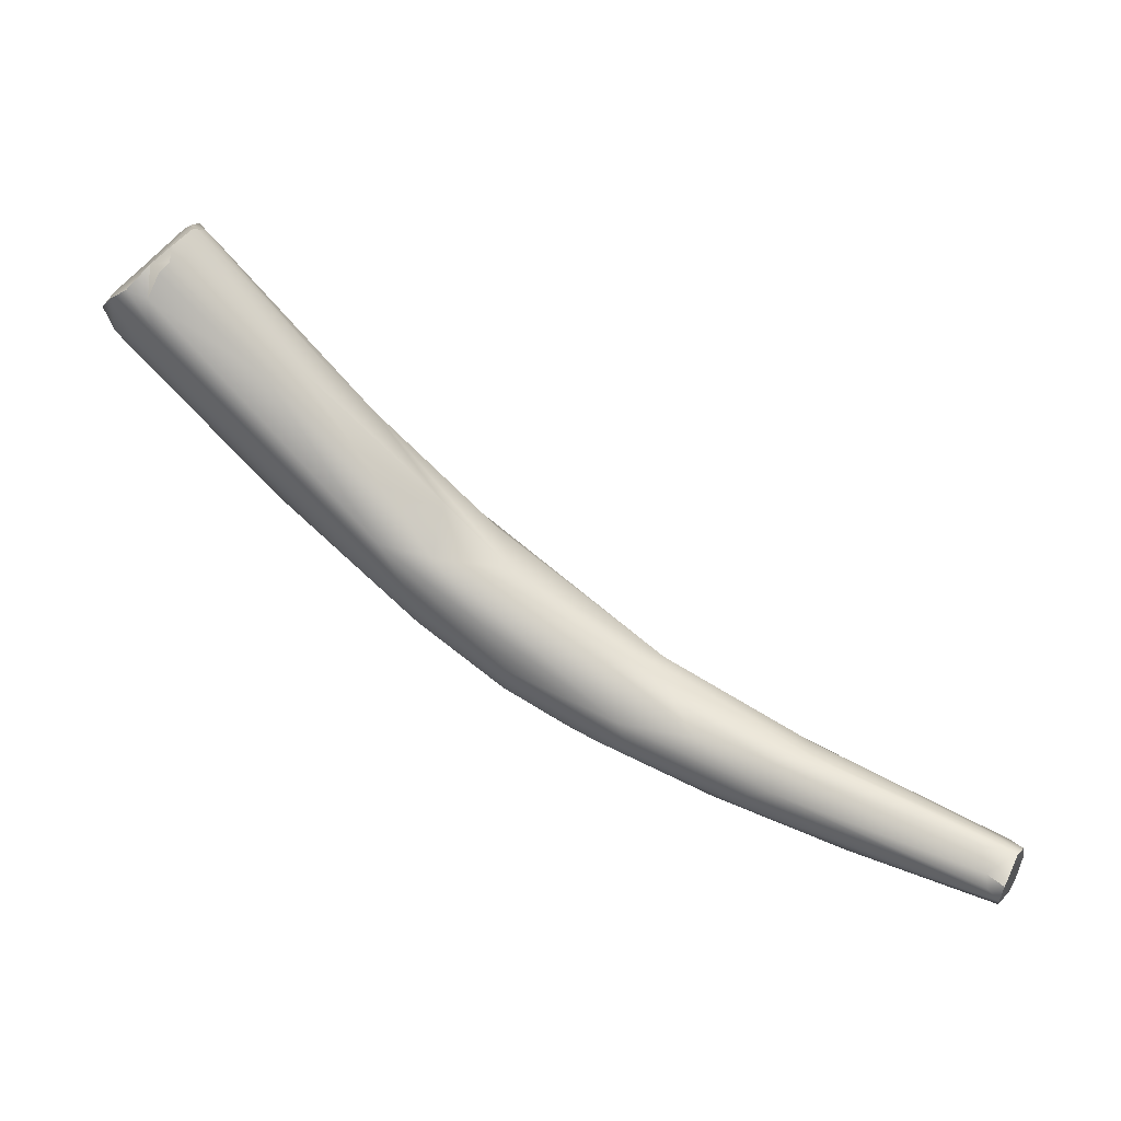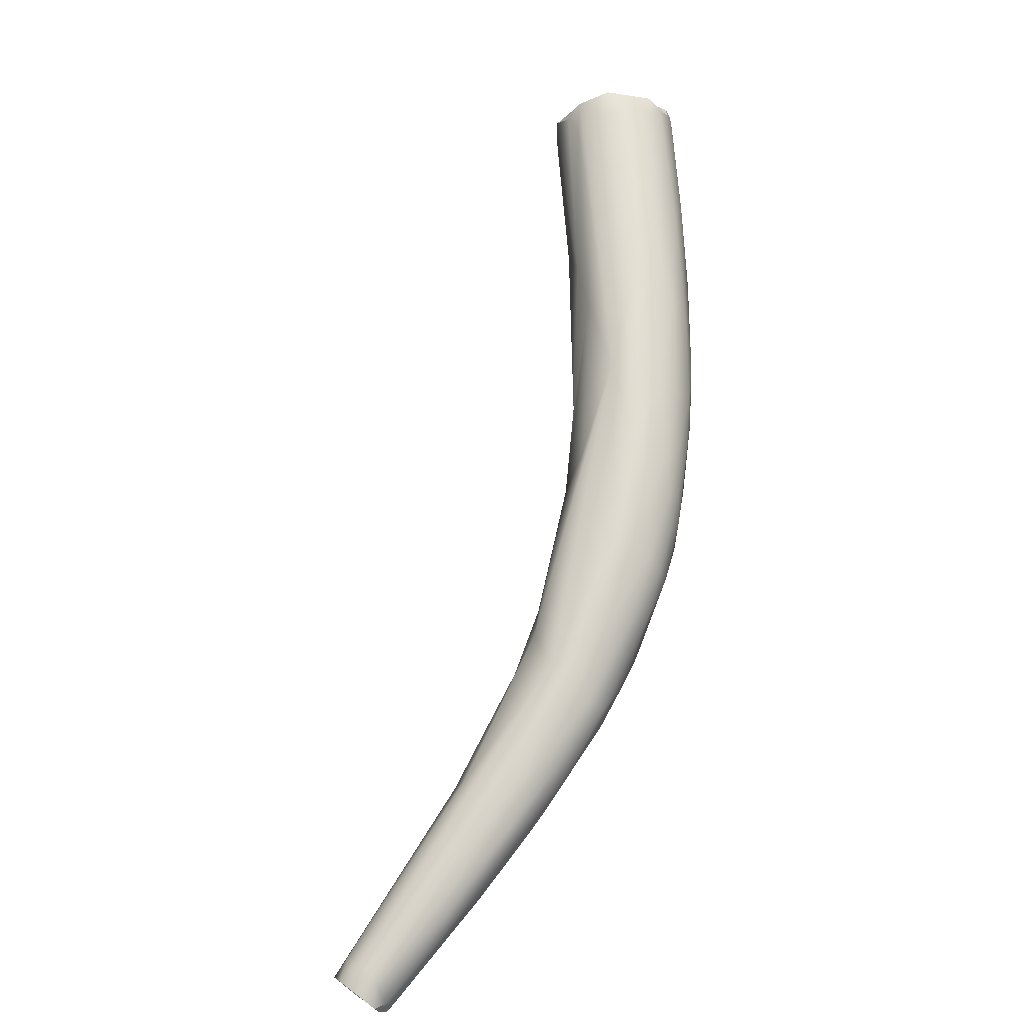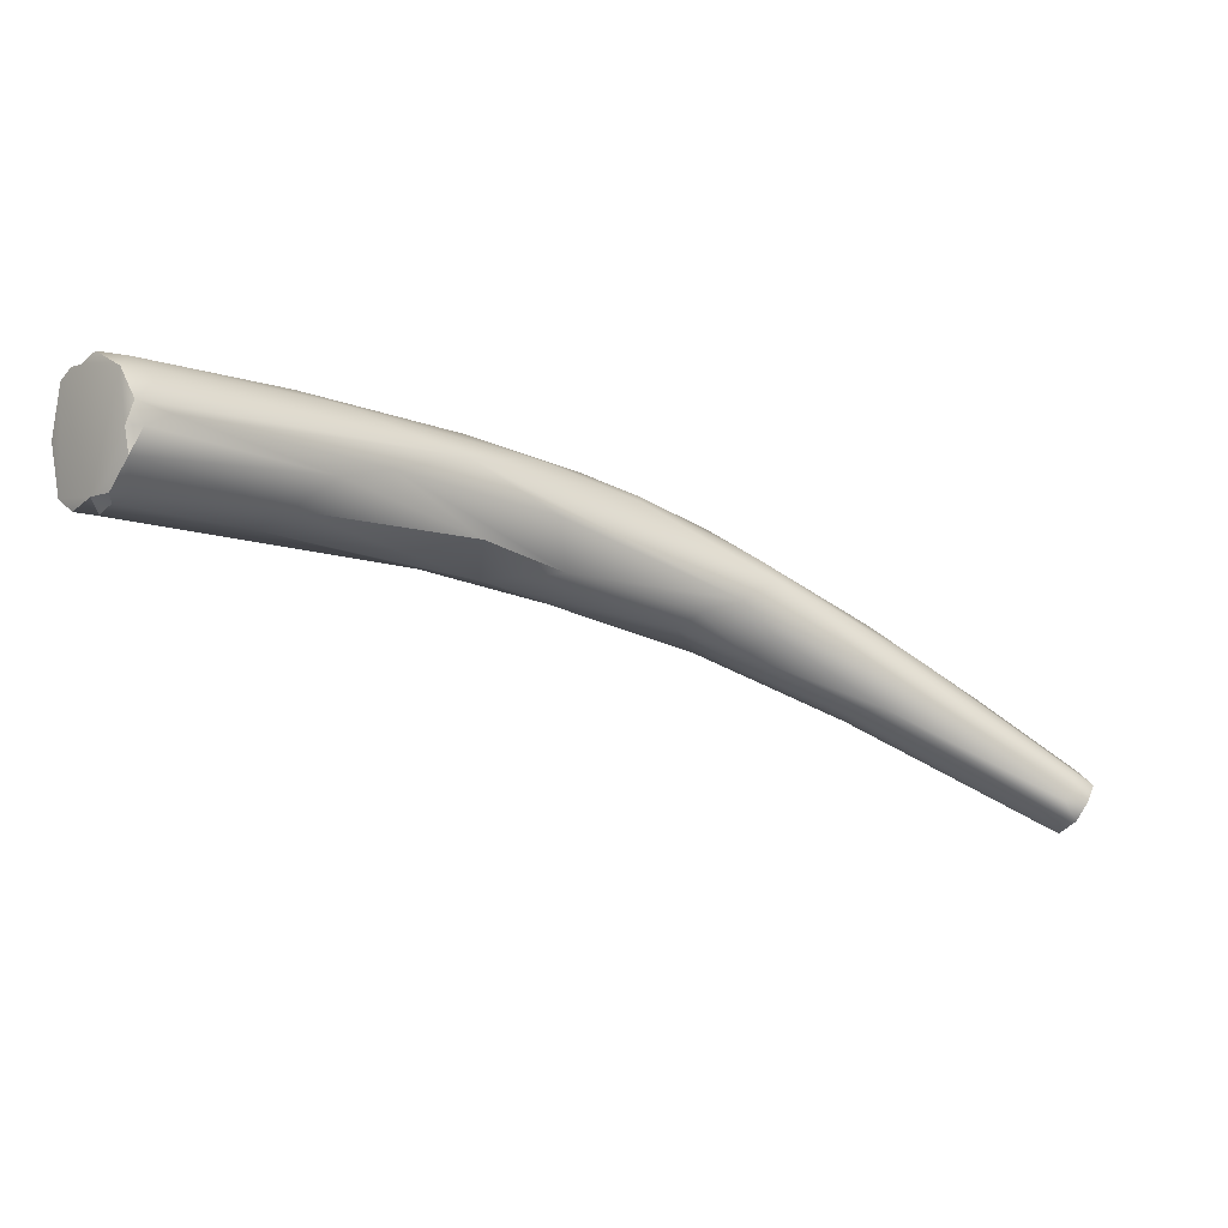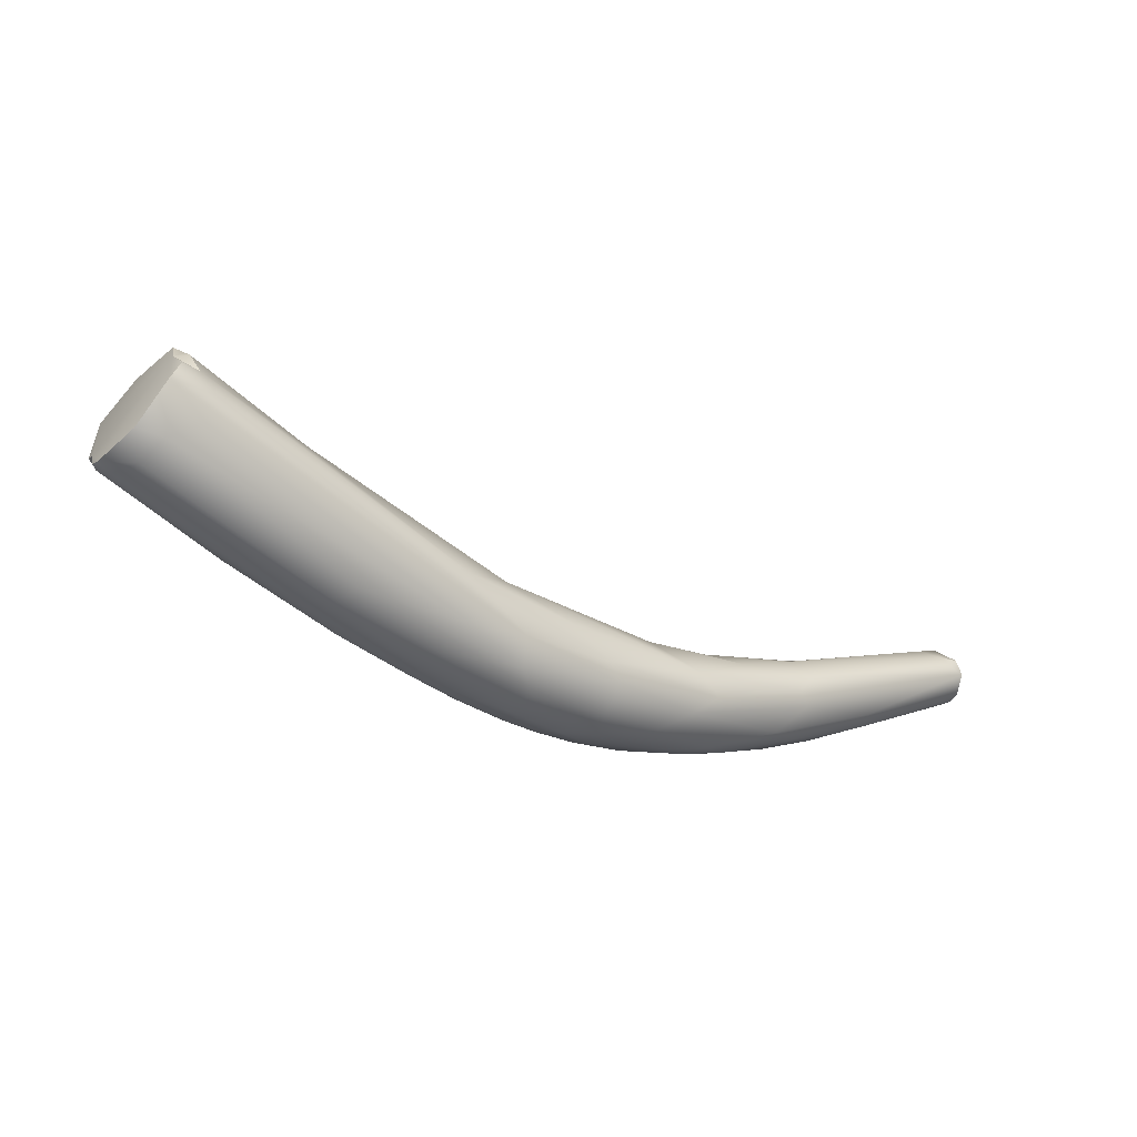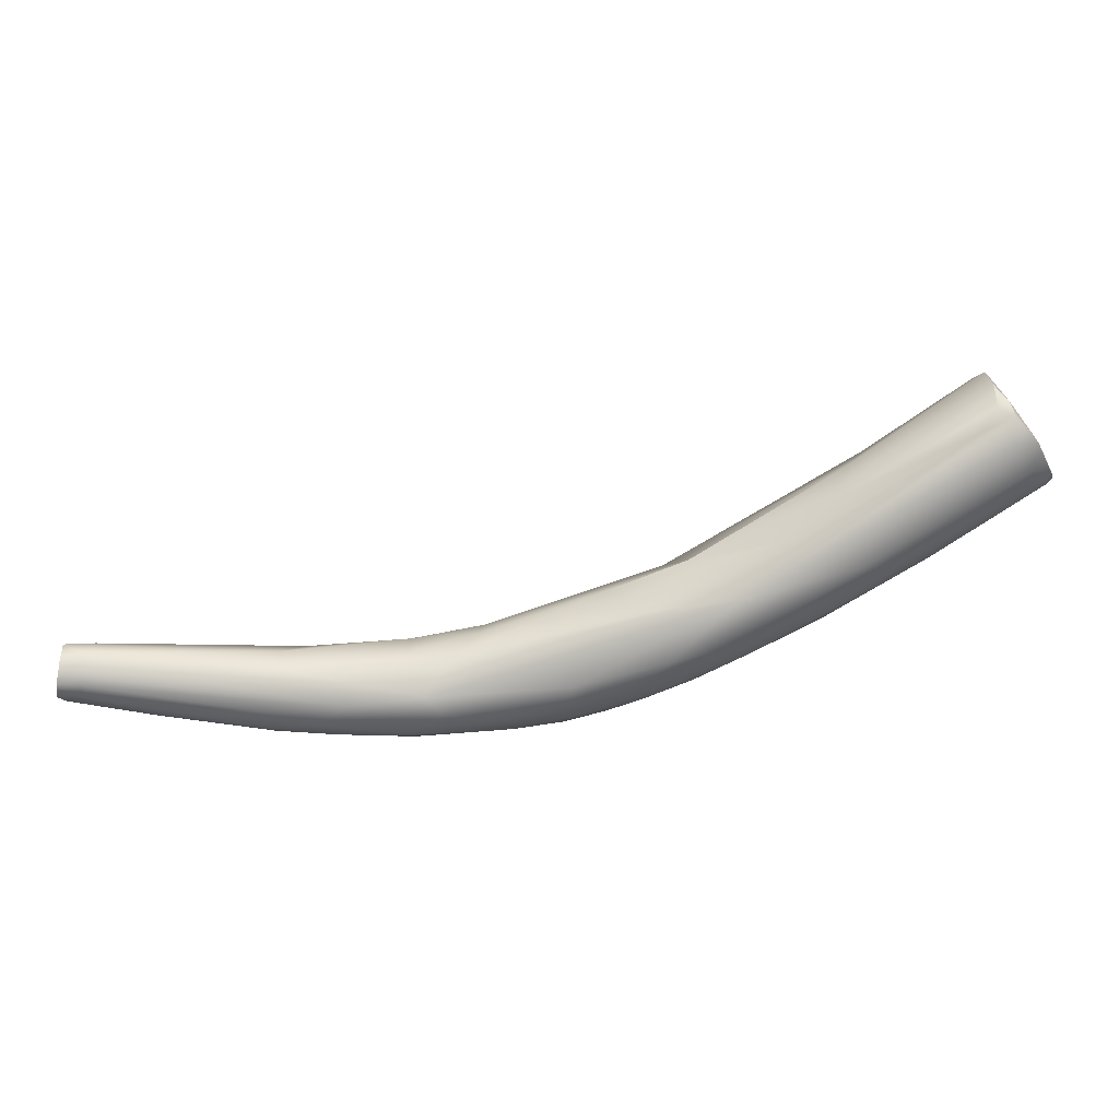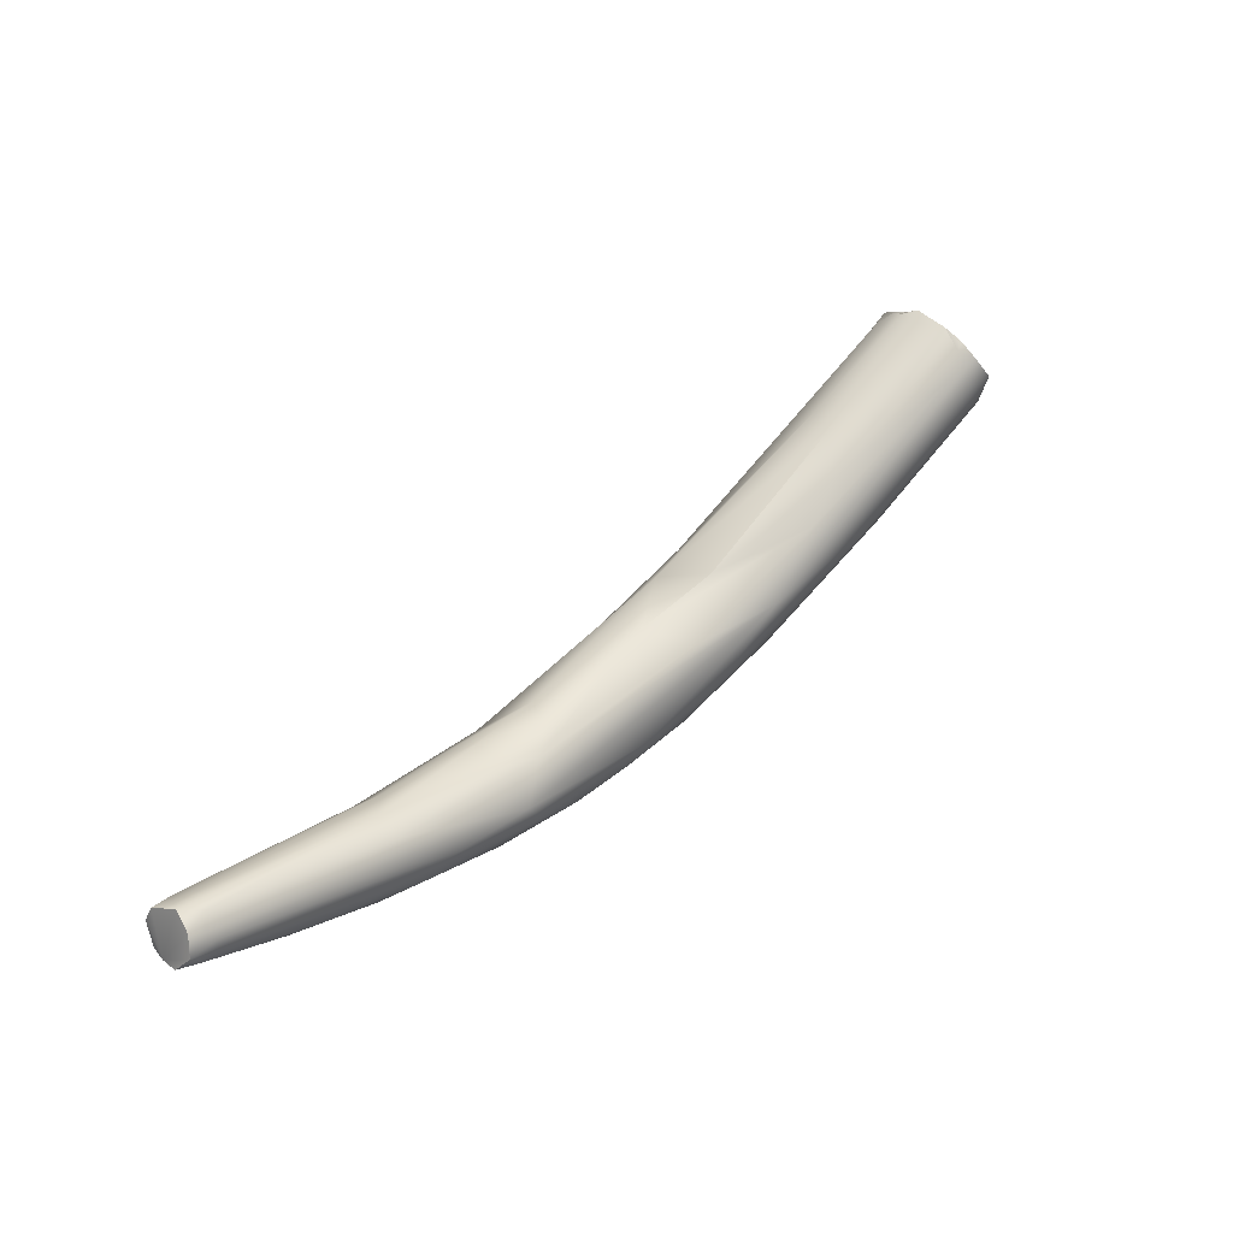
<metadata>
{"format":"obj","ext":"obj","renderer":"f3d","projection":"perspective","resolution":1024,"background":"white","views":[{"elev":-31.9,"azim":-1.6,"up":"+Y"},{"elev":36.8,"azim":124.2,"up":"+Y"},{"elev":38.1,"azim":8.6,"up":"+Y"},{"elev":-1.9,"azim":-66.3,"up":"+Z"},{"elev":9.4,"azim":145.8,"up":"+Z"},{"elev":26.9,"azim":103.3,"up":"+Z"}]}
</metadata>
<code>
v 75.89 -77.22 1210
v 76.41 -77.24 1210
v 75.37 -77.89 1210
v 75.71 -79.76 1210
v 75.84 -78.26 1210
v 75.73 -77.66 1210
v 76.28 -77.94 1209
v 75.18 -79.87 1211
v 75.83 -80.97 1211
v 77.09 -82.16 1212
v 76.49 -76.8 1210
v 76.92 -76.68 1210
v 77.13 -76.14 1210
v 76 -81.07 1214
v 76.79 -81.12 1214
v 77.77 -81.4 1214
v 77.9 -82.16 1213
v 78.7 -78.98 1215
v 78.75 -80.02 1215
v 78.82 -79.3 1215
v 77.83 -79.96 1215
v 78.28 -80.55 1215
v 77.87 -76.62 1210
v 78.54 -76.05 1211
v 78.74 -75.58 1212
v 79.54 -76.21 1211
v 79.93 -76.33 1212
v 79.34 -77.01 1214
v 79.6 -76.24 1213
v 80.03 -77.09 1214
v 80.78 -77.25 1213
v 79.41 -79.6 1215
v 79.62 -77.82 1215
v 79.53 -80.62 1207
v 79.64 -82 1207
v 81.3 -80.28 1206
v 83.02 -83.57 1211
v 82.45 -83.29 1204
v 83.62 -80.17 1206
v 84.49 -82.72 1211
v 85.45 -82.38 1204
v 83.07 -84.96 1204
v 83.32 -86.04 1205
v 85.39 -80.75 1206
v 86.18 -82.03 1209
v 87.88 -82.7 1207
v 85.89 -86.4 1202
v 86.16 -85.49 1202
v 85.42 -83.72 1203
v 88.07 -86 1201
v 87.03 -88.18 1202
v 87.76 -89.5 1203
v 89.05 -85.17 1201
v 89.69 -84.43 1202
v 88.28 -89.15 1206
v 90.41 -83.96 1204
v 88.66 -87.26 1200
v 90.43 -87.73 1200
v 90.1 -90.89 1201
v 90.91 -87.02 1200
v 91.3 -86.94 1206
v 90.85 -89.69 1205
v 92.65 -88.65 1199
v 91.15 -89.56 1199
v 90.2 -91.09 1203
v 91.08 -90.9 1200
v 92.1 -86.91 1200
v 93.43 -92.27 1203
v 93 -86.09 1201
v 94.14 -87.1 1204
v 94.53 -89.59 1204
v 93.16 -89.97 1198
v 93.82 -91.15 1198
v 94.33 -89.58 1198
v 93.46 -92.07 1199
v 94.29 -93.2 1199
v 94.51 -93.83 1201
v 94.42 -93.66 1200
v 93.3 -88.2 1199
v 94.2 -87.59 1199
v 94.31 -93.56 1201
v 95.53 -91.69 1198
v 96.23 -90.74 1198
v 94.98 -92.59 1198
v 97.08 -88.96 1199
v 96.52 -89.8 1198
v 97.12 -88.66 1200
v 98.08 -92.37 1197
v 97.35 -94.75 1198
v 98.78 -96.01 1199
v 99.25 -91.82 1197
v 100.1 -91.28 1198
v 99.75 -96.08 1201
v 99.16 -93.6 1202
v 100.2 -92.76 1202
v 98.85 -94.4 1197
v 100.4 -94.67 1197
v 101 -95.91 1197
v 100.2 -96.81 1200
v 102.4 -92.35 1198
v 102 -92.56 1201
v 103.4 -94.21 1201
v 102.3 -95.28 1202
v 102.5 -96.02 1197
v 103.3 -94.06 1197
v 102.5 -94.9 1197
v 103.3 -92.7 1199
v 103.3 -97 1201
v 105.6 -97.15 1197
v 106.3 -96.19 1197
v 104.4 -98.32 1198
v 105.7 -99.34 1200
v 105.9 -99.53 1199
v 106.7 -94.9 1199
v 107.4 -95.88 1198
v 106.8 -98.29 1201
v 106.9 -99.53 1201
v 108.6 -97.86 1201
v 106.4 -98.79 1197
v 108.1 -98.8 1197
v 108.8 -97.96 1197
v 110 -97.11 1199
v 109.4 -97.71 1198
v 108.9 -96.75 1201
v 110.6 -101.4 1199
v 111.4 -101 1198
v 112.8 -98.76 1200
v 113.5 -100.2 1198
v 113.8 -101.2 1198
v 112.8 -99.24 1198
v 116.4 -103.9 1202
v 116.5 -104.4 1201
v 117.2 -104.5 1201
v 117.1 -104.8 1201
v 117.5 -101.6 1201
v 117.8 -101.9 1201
v 118.3 -102.4 1201
v 116.3 -102.7 1202
v 117.2 -102.1 1202
v 117.9 -103.1 1202
v 117.2 -103.6 1199
v 117.7 -102.1 1199
v 117.7 -103.2 1199
v 118.2 -103.2 1199
v 117 -103.9 1199
v 117.3 -104.5 1199
v 117.5 -104 1199
v 117.8 -103.9 1199
v 117.5 -101.6 1200
v 118.6 -102.3 1200
v 75.89 -77.22 1210
v 75.89 -77.22 1210
v 76.41 -77.24 1210
v 75.37 -77.89 1210
v 75.18 -79.87 1211
v 76.49 -76.8 1210
v 76.92 -76.68 1210
v 77.13 -76.14 1210
v 77.13 -76.14 1210
v 76 -81.07 1214
v 76.79 -81.12 1214
v 77.77 -81.4 1214
v 78.75 -80.02 1215
v 78.82 -79.3 1215
v 78.82 -79.3 1215
v 77.83 -79.96 1215
v 77.83 -79.96 1215
v 78.28 -80.55 1215
v 78.74 -75.58 1212
v 79.34 -77.01 1214
v 79.6 -76.24 1213
v 79.62 -77.82 1215
v 79.62 -77.82 1215
v 91.3 -86.94 1206
v 117.2 -104.5 1201
v 117.2 -104.5 1201
v 117.1 -104.8 1201
v 118.3 -102.4 1201
v 117.9 -103.1 1202
v 118.2 -103.2 1199
v 118.2 -103.2 1199
v 117.3 -104.5 1199
v 117.5 -104 1199
v 117.5 -104 1199
v 117.8 -103.9 1199
v 118.6 -102.3 1200
g grp1
f 1 6 3
f 151 154 11
f 6 1 2
f 12 153 156
f 153 152 156
f 2 7 6
f 3 4 8
f 5 4 3
f 6 5 3
f 154 21 11
f 6 7 5
f 35 4 5
f 8 4 9
f 9 14 8
f 10 14 9
f 9 52 10
f 43 52 9
f 43 9 4
f 14 10 65
f 13 12 156
f 25 158 11
f 25 11 21
f 23 157 159
f 23 159 24
f 24 159 169
f 160 21 154
f 154 155 160
f 15 21 160
f 14 65 17
f 17 161 14
f 16 166 161
f 22 167 162
f 18 21 20
f 164 167 19
f 33 18 20
f 32 165 163
f 172 165 32
f 22 19 167
f 37 163 168
f 7 2 34
f 5 7 34
f 39 23 24
f 16 37 168
f 17 16 161
f 169 26 24
f 169 27 26
f 25 28 29
f 25 21 28
f 27 169 171
f 171 170 30
f 171 30 31
f 45 30 172
f 27 171 56
f 21 18 28
f 28 18 33
f 32 163 37
f 170 173 30
f 4 35 42
f 31 30 45
f 40 172 32
f 35 5 34
f 36 34 2
f 36 2 157
f 36 157 23
f 17 65 55
f 17 55 16
f 37 40 32
f 37 16 55
f 31 56 171
f 45 172 40
f 49 38 34
f 34 38 35
f 49 34 36
f 38 42 35
f 42 43 4
f 41 36 23
f 41 23 39
f 49 36 41
f 39 24 44
f 62 37 55
f 27 56 26
f 45 46 31
f 56 31 46
f 26 44 24
f 40 61 45
f 62 40 37
f 62 174 40
f 42 51 43
f 65 10 52
f 59 52 43
f 47 51 42
f 38 47 42
f 48 47 38
f 48 50 57
f 51 59 43
f 49 53 50
f 53 49 41
f 48 38 49
f 50 48 49
f 54 41 39
f 26 56 44
f 44 54 39
f 61 46 45
f 58 57 50
f 58 50 60
f 48 57 47
f 51 66 59
f 53 41 54
f 60 50 53
f 47 64 51
f 64 66 51
f 47 57 64
f 65 52 59
f 53 54 67
f 67 54 80
f 67 60 53
f 69 80 54
f 69 54 44
f 62 55 68
f 55 65 81
f 69 44 56
f 174 62 71
f 46 61 71
f 62 68 93
f 63 58 60
f 60 79 63
f 79 60 67
f 57 58 64
f 58 72 64
f 63 72 58
f 64 75 66
f 79 67 80
f 68 55 81
f 93 68 81
f 46 70 56
f 70 46 71
f 63 79 74
f 72 63 74
f 64 72 73
f 82 73 72
f 82 72 74
f 82 84 73
f 59 66 76
f 73 75 64
f 75 76 66
f 76 78 59
f 73 84 75
f 84 76 75
f 78 77 59
f 78 76 89
f 65 59 77
f 81 65 77
f 90 77 78
f 90 78 89
f 79 80 86
f 80 69 85
f 86 80 85
f 85 69 87
f 69 56 87
f 82 74 83
f 86 83 74
f 88 82 83
f 86 91 83
f 91 88 83
f 84 89 76
f 84 82 96
f 84 96 89
f 81 77 99
f 99 93 81
f 86 74 79
f 85 92 86
f 92 91 86
f 70 101 56
f 70 71 101
f 101 71 95
f 94 62 93
f 94 71 62
f 108 94 93
f 82 88 96
f 96 98 89
f 88 97 96
f 111 90 89
f 99 77 90
f 111 113 90
f 98 111 89
f 99 90 113
f 87 100 85
f 85 100 92
f 94 95 71
f 101 95 102
f 102 95 103
f 103 95 94
f 103 94 108
f 88 106 97
f 98 97 104
f 97 106 104
f 98 96 97
f 105 92 100
f 92 105 91
f 56 107 87
f 107 56 101
f 104 106 109
f 98 119 111
f 104 119 98
f 106 88 91
f 106 91 105
f 106 105 110
f 110 105 115
f 100 115 105
f 106 110 109
f 109 119 104
f 112 93 99
f 112 99 113
f 87 107 100
f 115 100 114
f 107 114 100
f 101 102 124
f 103 108 116
f 102 103 118
f 103 116 118
f 93 117 108
f 112 117 93
f 116 108 117
f 109 120 119
f 109 110 121
f 119 125 111
f 111 125 113
f 107 101 124
f 118 124 102
f 109 121 120
f 121 129 120
f 134 112 113
f 113 125 134
f 120 126 119
f 119 126 125
f 123 110 115
f 123 121 110
f 115 130 123
f 122 115 114
f 114 149 122
f 122 130 115
f 107 127 114
f 127 107 124
f 129 126 120
f 123 130 128
f 128 121 123
f 121 128 129
f 129 141 126
f 118 140 139
f 128 130 142
f 142 143 128
f 128 143 129
f 143 141 129
f 114 127 135
f 122 142 130
f 142 122 149
f 118 139 124
f 136 127 124
f 136 124 139
f 140 118 138
f 118 116 138
f 126 141 145
f 149 114 135
f 134 117 112
f 131 116 117
f 132 117 134
f 117 132 131
f 133 131 132
f 133 132 134
f 148 175 177
f 125 146 134
f 145 146 126
f 126 146 125
f 135 127 136
f 137 179 148
f 140 178 139
f 139 178 136
f 135 150 149
f 150 135 136
f 178 150 136
f 137 148 186
f 116 131 138
f 176 140 131
f 140 138 131
f 179 175 148
f 141 147 145
f 183 141 185
f 143 185 141
f 144 185 143
f 186 148 180
f 142 181 143
f 181 142 150
f 146 145 147
f 182 148 177
f 182 184 148
f 149 150 142

</code>
